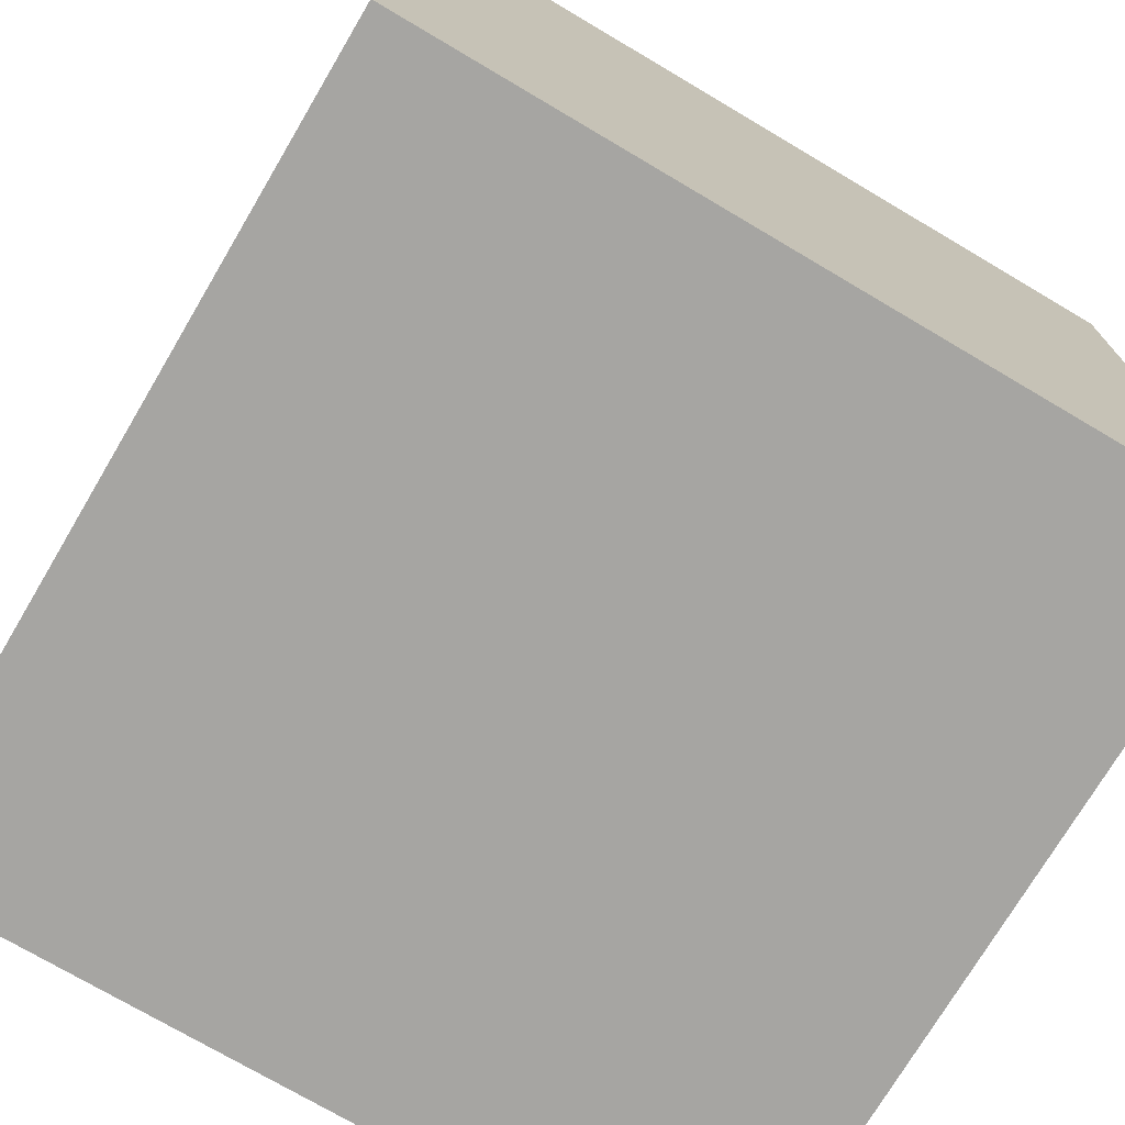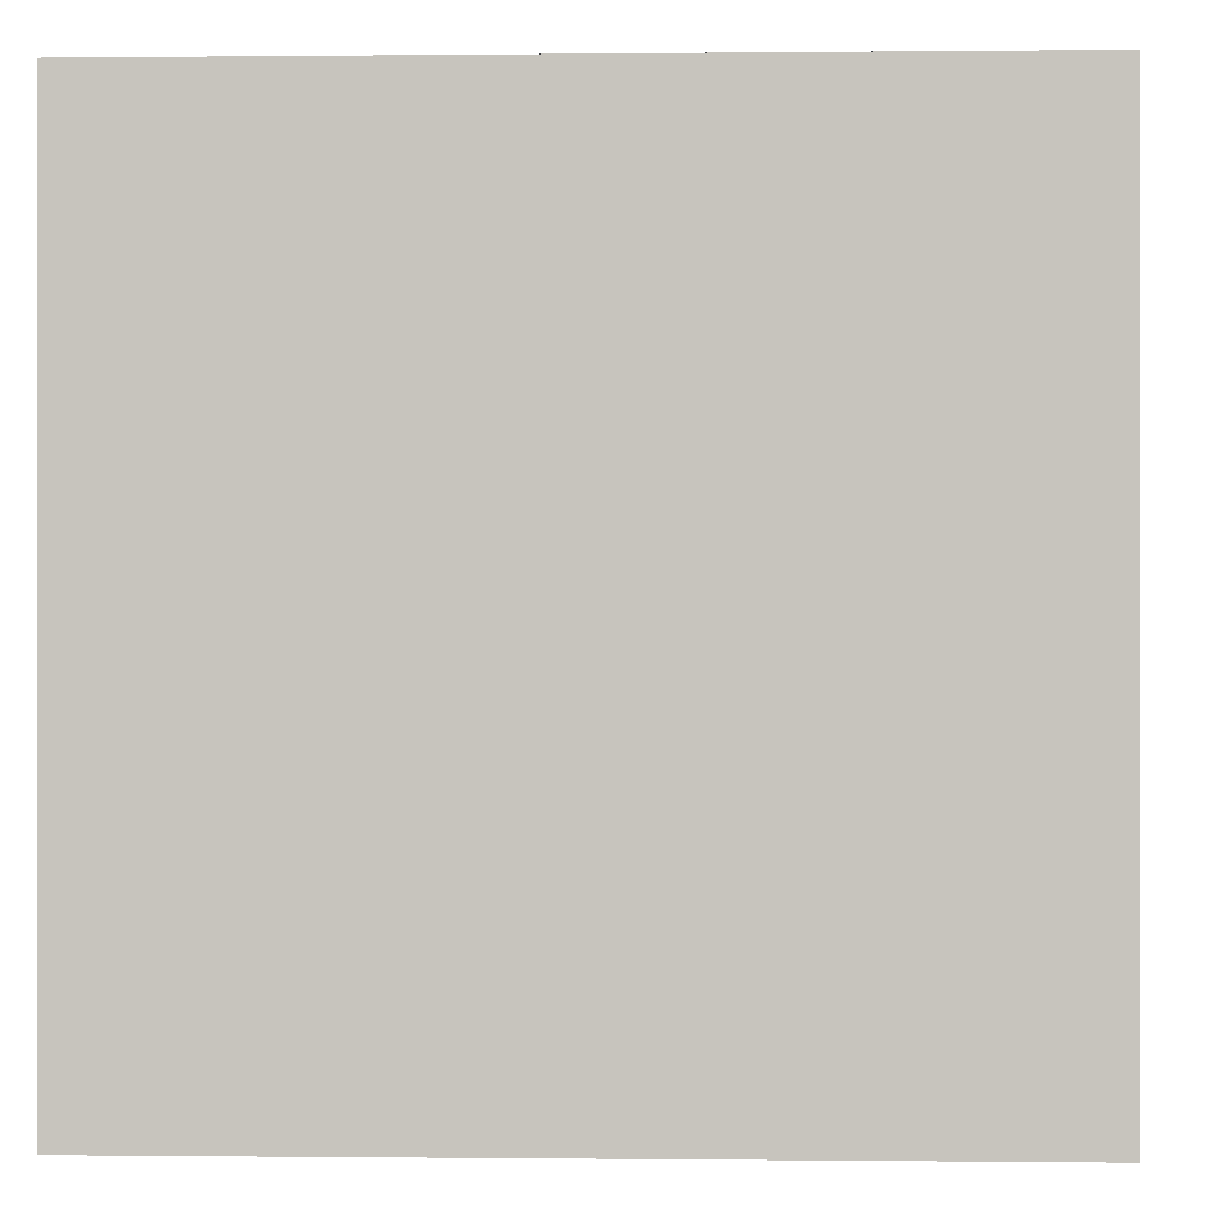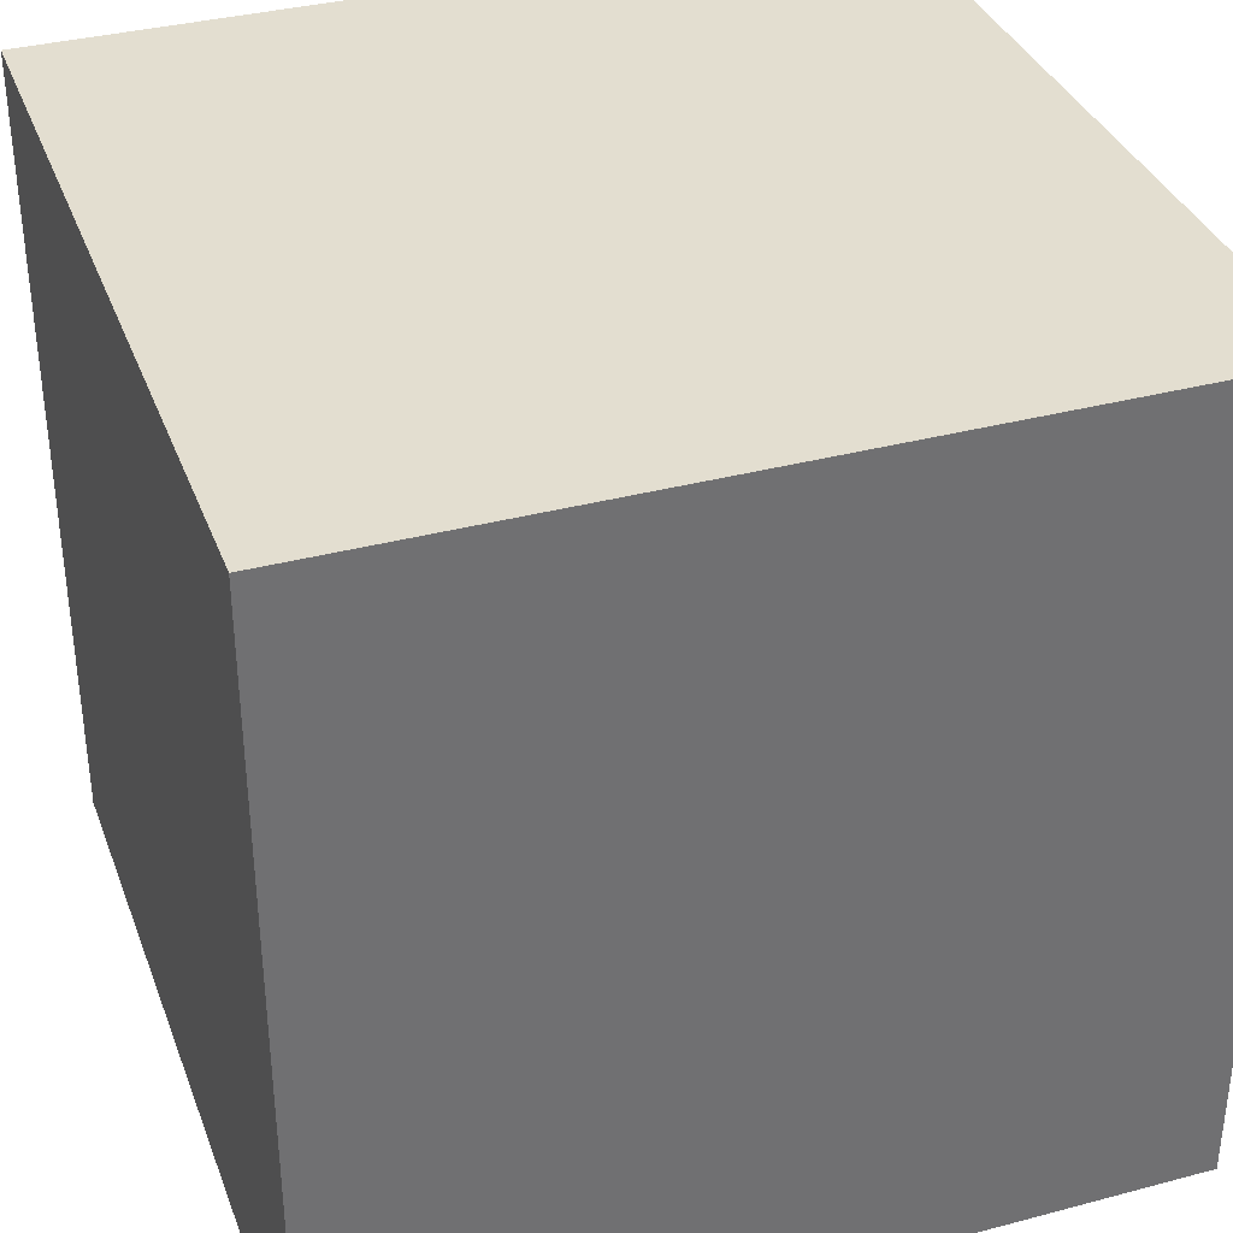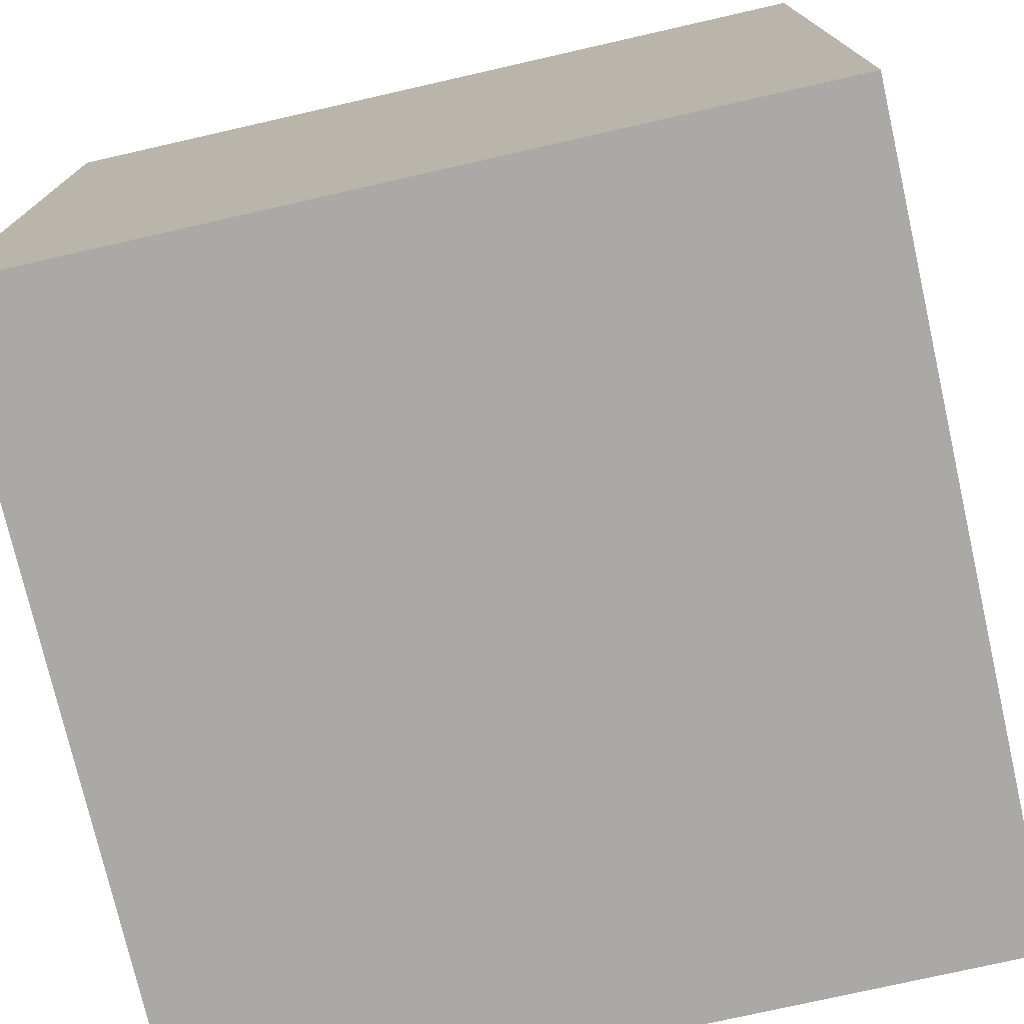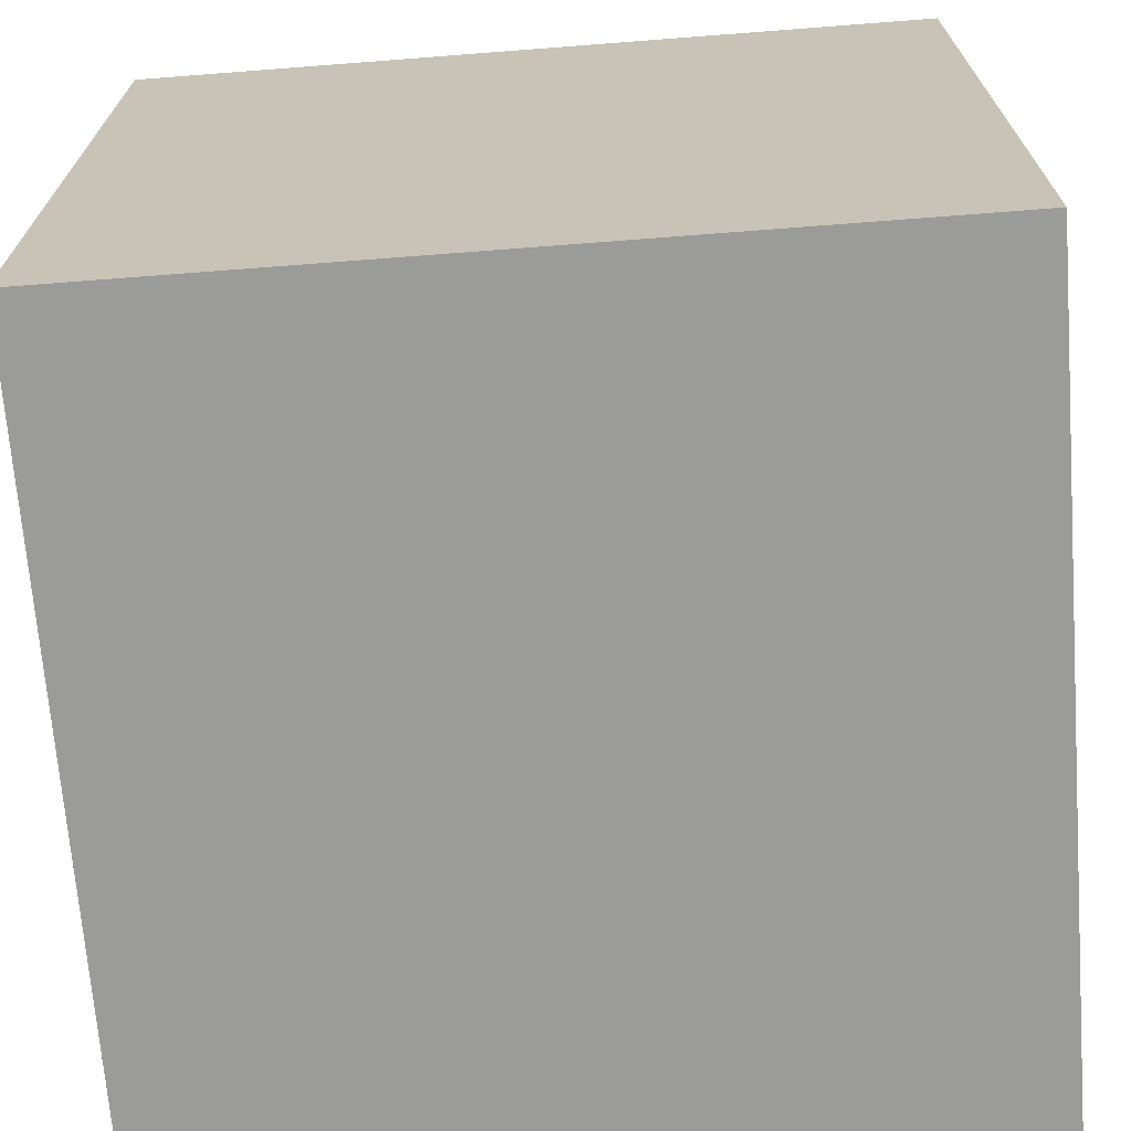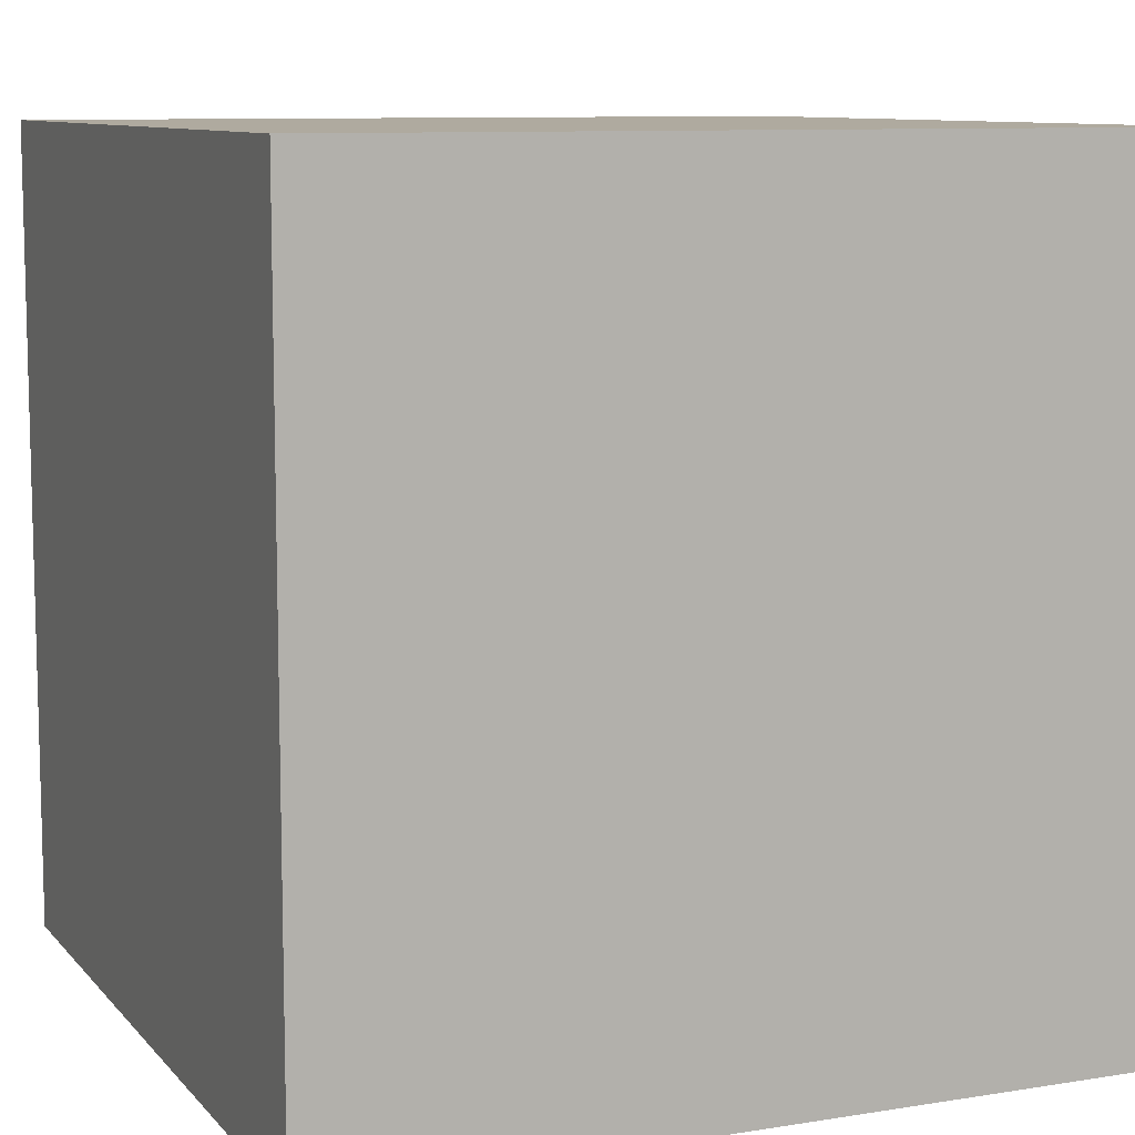
<metadata>
{"format":"obj","ext":"obj","renderer":"f3d","projection":"perspective","resolution":1024,"background":"white","views":[{"elev":-73.7,"azim":-120.6,"up":"+Z"},{"elev":-0.1,"azim":-87.7,"up":"+Z"},{"elev":35.7,"azim":-19.2,"up":"+Y"},{"elev":-75.3,"azim":-167.2,"up":"+Y"},{"elev":-69.6,"azim":94.4,"up":"+Z"},{"elev":9.4,"azim":67.0,"up":"+Z"}]}
</metadata>
<code>
o Cube.006
v 125.7 -125.7 -125.7
v 125.7 -125.7 125.7
v -125.7 -125.7 125.7
v -125.7 -125.7 -125.7
f 1 2 4
f 2 3 4
o Cube.005
v 125.7 125.7 -125.7
v 125.7 125.7 125.7
v -125.7 125.7 125.7
v -125.7 125.7 -125.7
f 5 8 6
f 8 7 6
o Cube.004
v 125.7 -125.7 -125.7
v -125.7 -125.7 -125.7
v 125.7 125.7 -125.7
v -125.7 125.7 -125.7
f 11 9 12
f 9 10 12
o Cube.003
v -125.7 -125.7 125.7
v -125.7 -125.7 -125.7
v -125.7 125.7 125.7
v -125.7 125.7 -125.7
f 13 15 14
f 15 16 14
o Cube.002
v 125.7 -125.7 125.7
v -125.7 -125.7 125.7
v 125.7 125.7 125.7
v -125.7 125.7 125.7
f 17 19 18
f 19 20 18
o Cube.001
v 125.7 -125.7 -125.7
v 125.7 -125.7 125.7
v 125.7 125.7 -125.7
v 125.7 125.7 125.7
f 21 23 22
f 23 24 22

</code>
